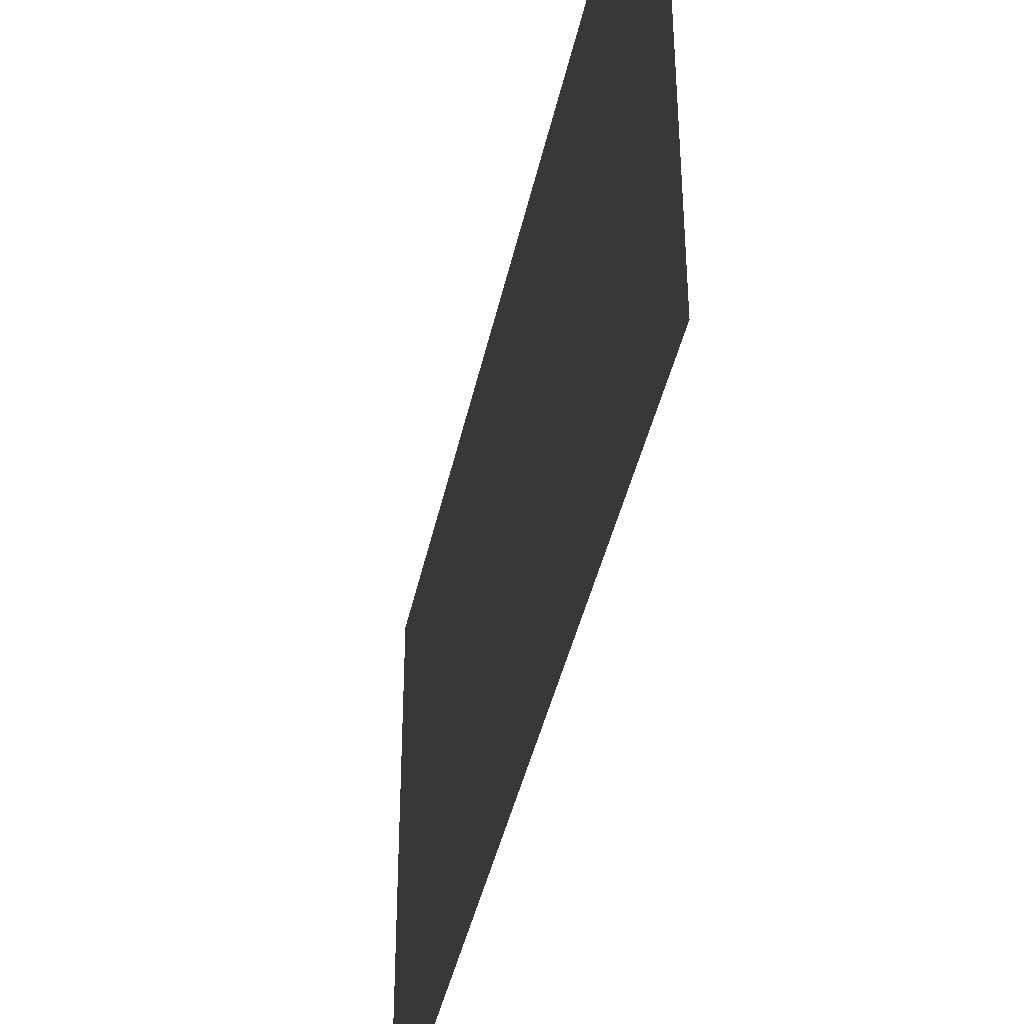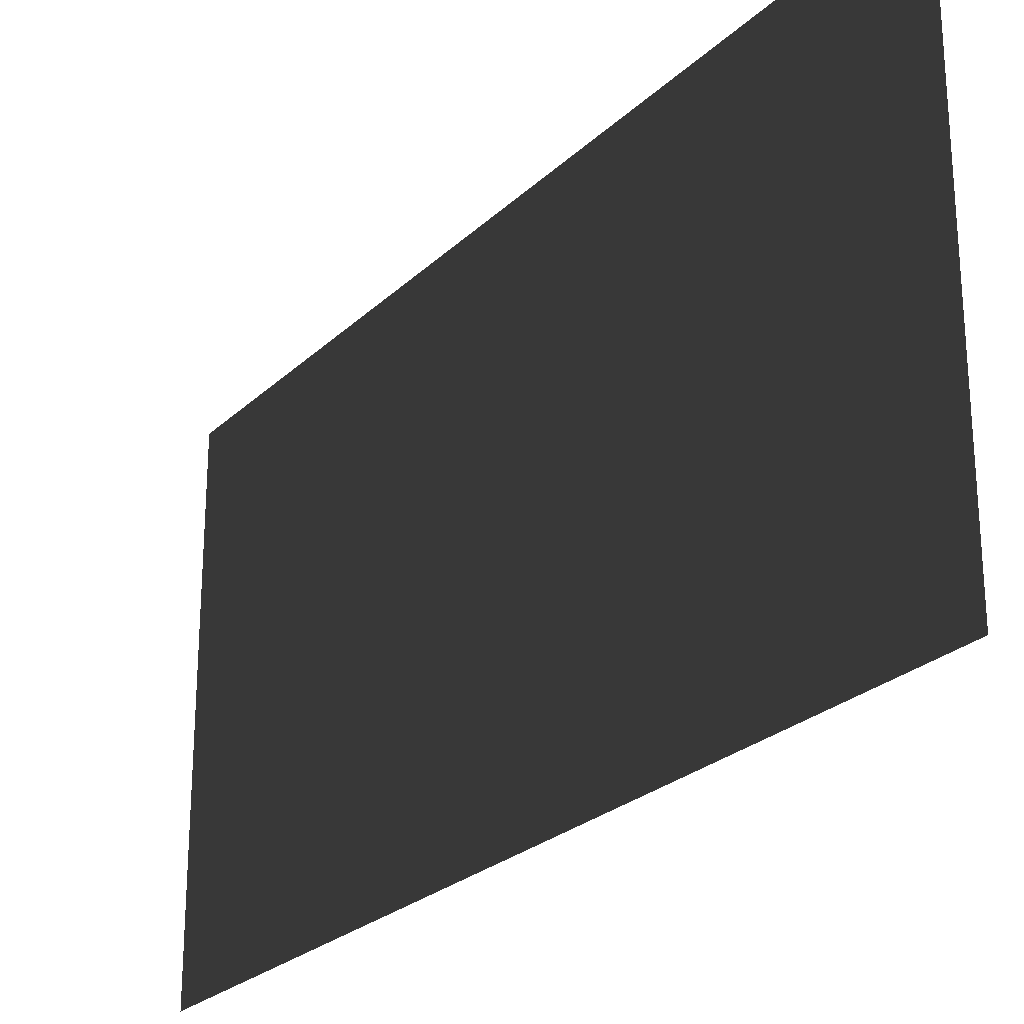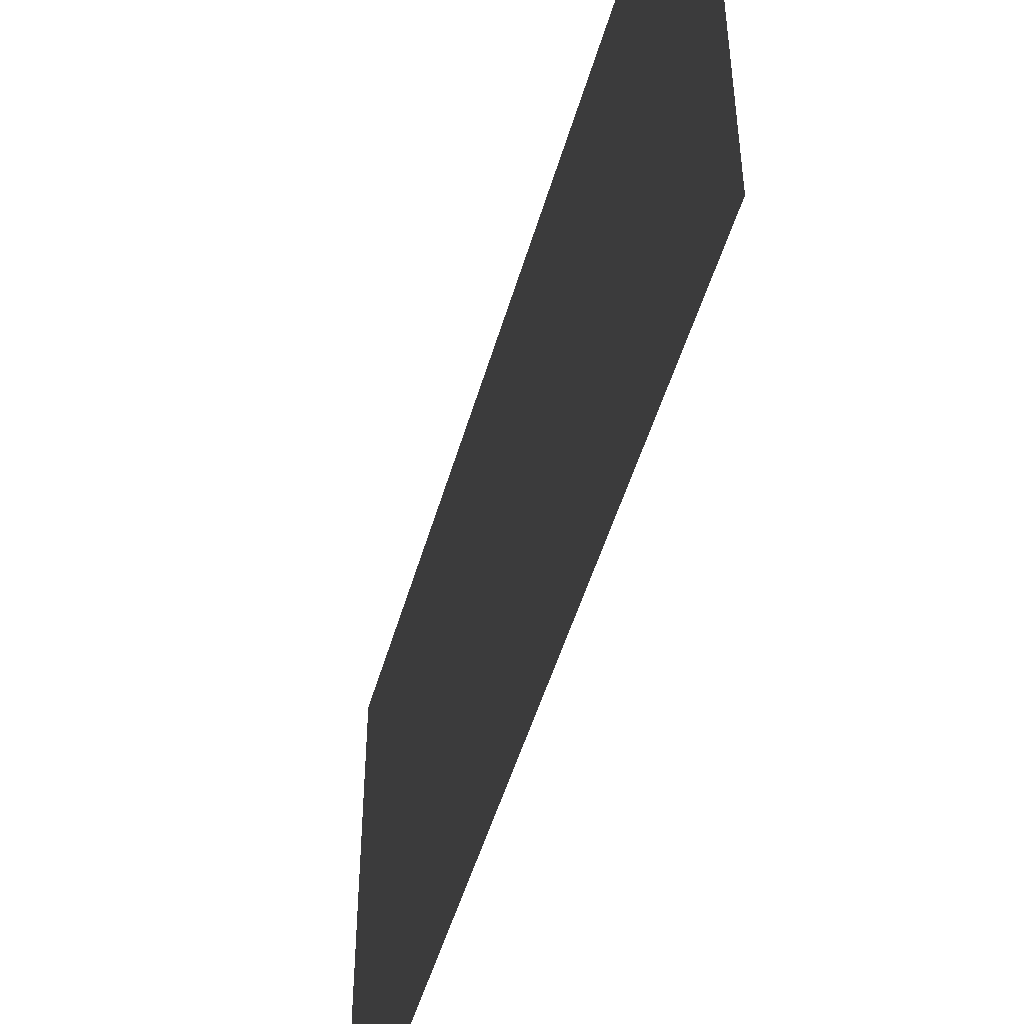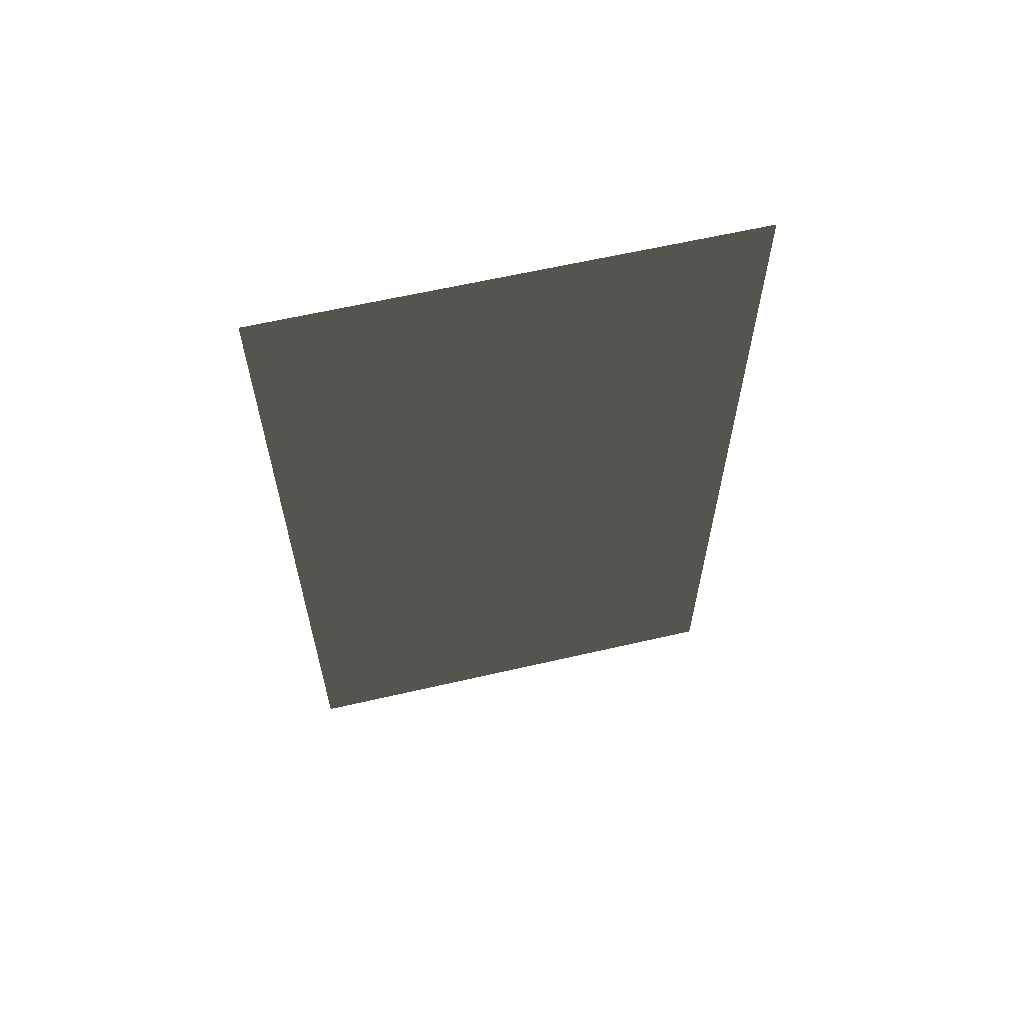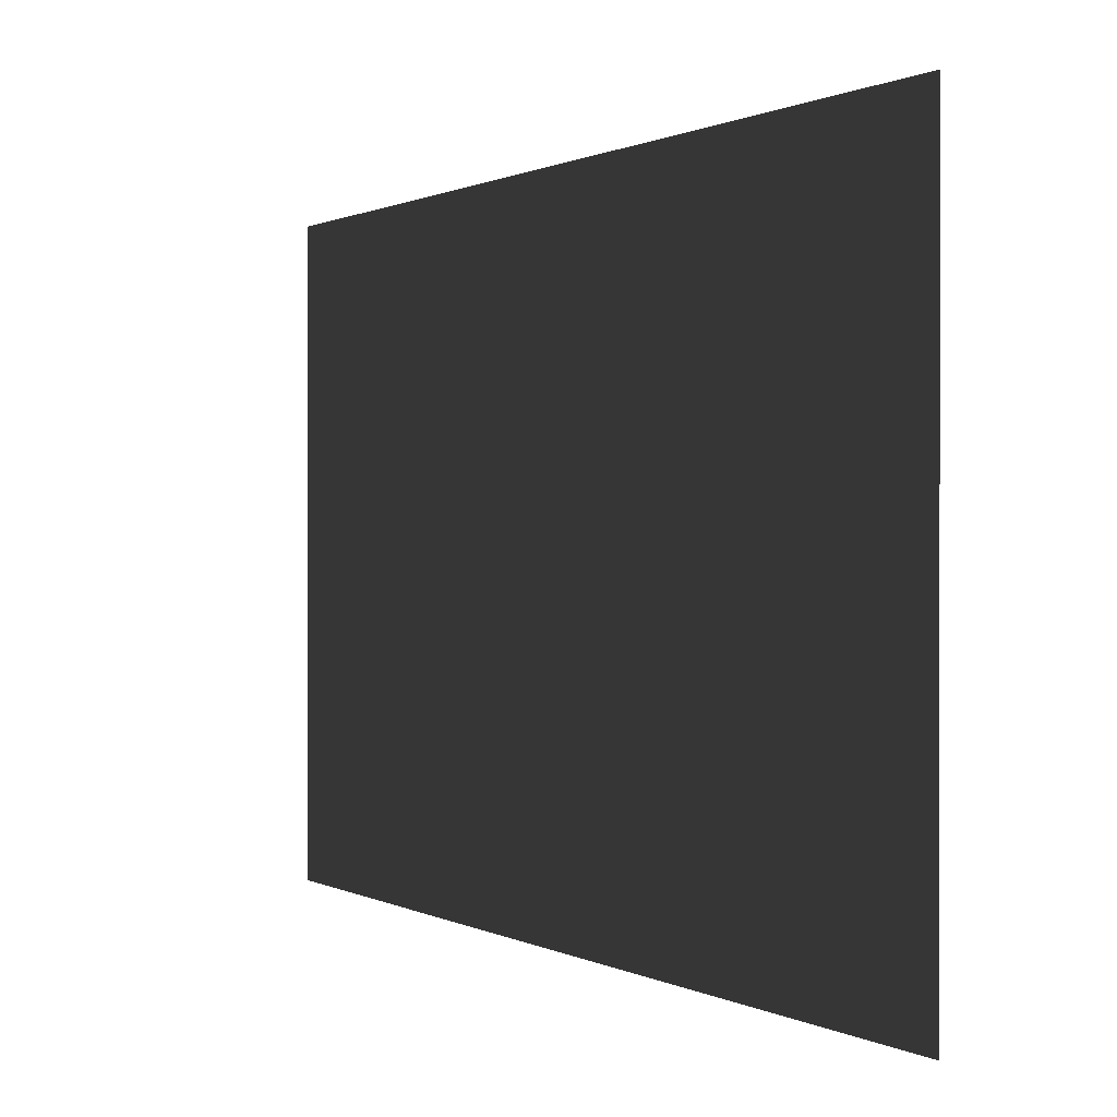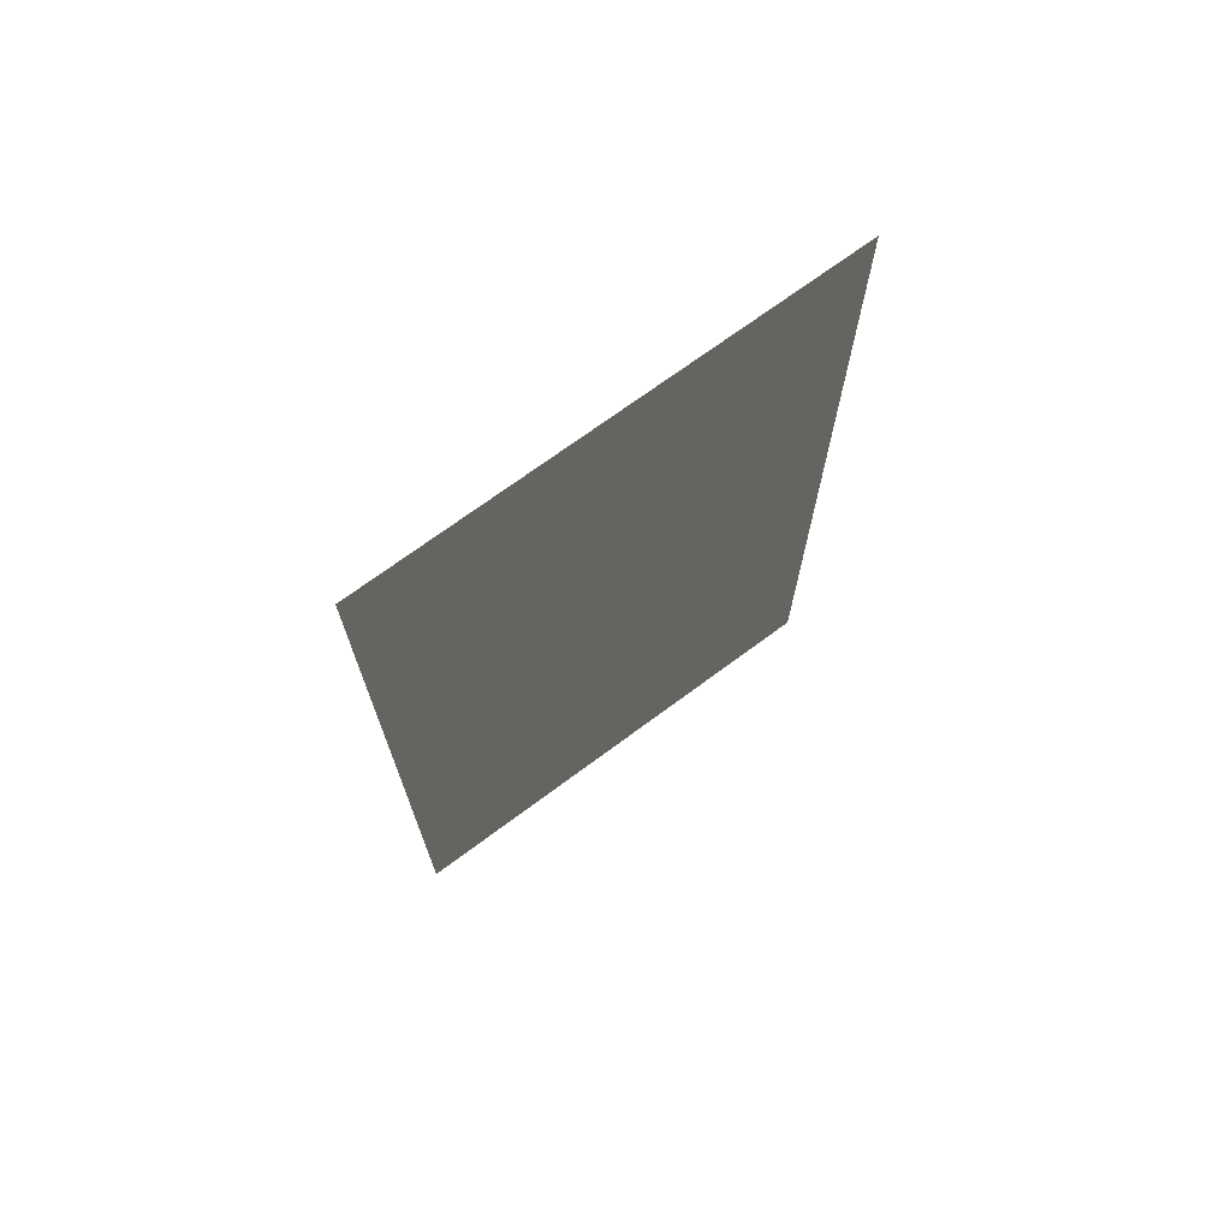
<metadata>
{"format":"obj","ext":"obj","renderer":"f3d","projection":"perspective","resolution":1024,"background":"white","views":[{"elev":-40.6,"azim":168.3,"up":"+Y"},{"elev":-25.2,"azim":145.7,"up":"+Y"},{"elev":-49.1,"azim":164.3,"up":"+Y"},{"elev":61.9,"azim":-103.2,"up":"+Z"},{"elev":0.5,"azim":-25.0,"up":"+Y"},{"elev":70.9,"azim":-126.6,"up":"+Z"}]}
</metadata>
<code>
v 3.607 5.183 49.65
v 3.607 3.597 49.65
v 3.607 3.597 52.53
v 3.607 5.183 52.53
g Building_t_1.004_36734_57
f 1 3 2
f 1 4 3

</code>
